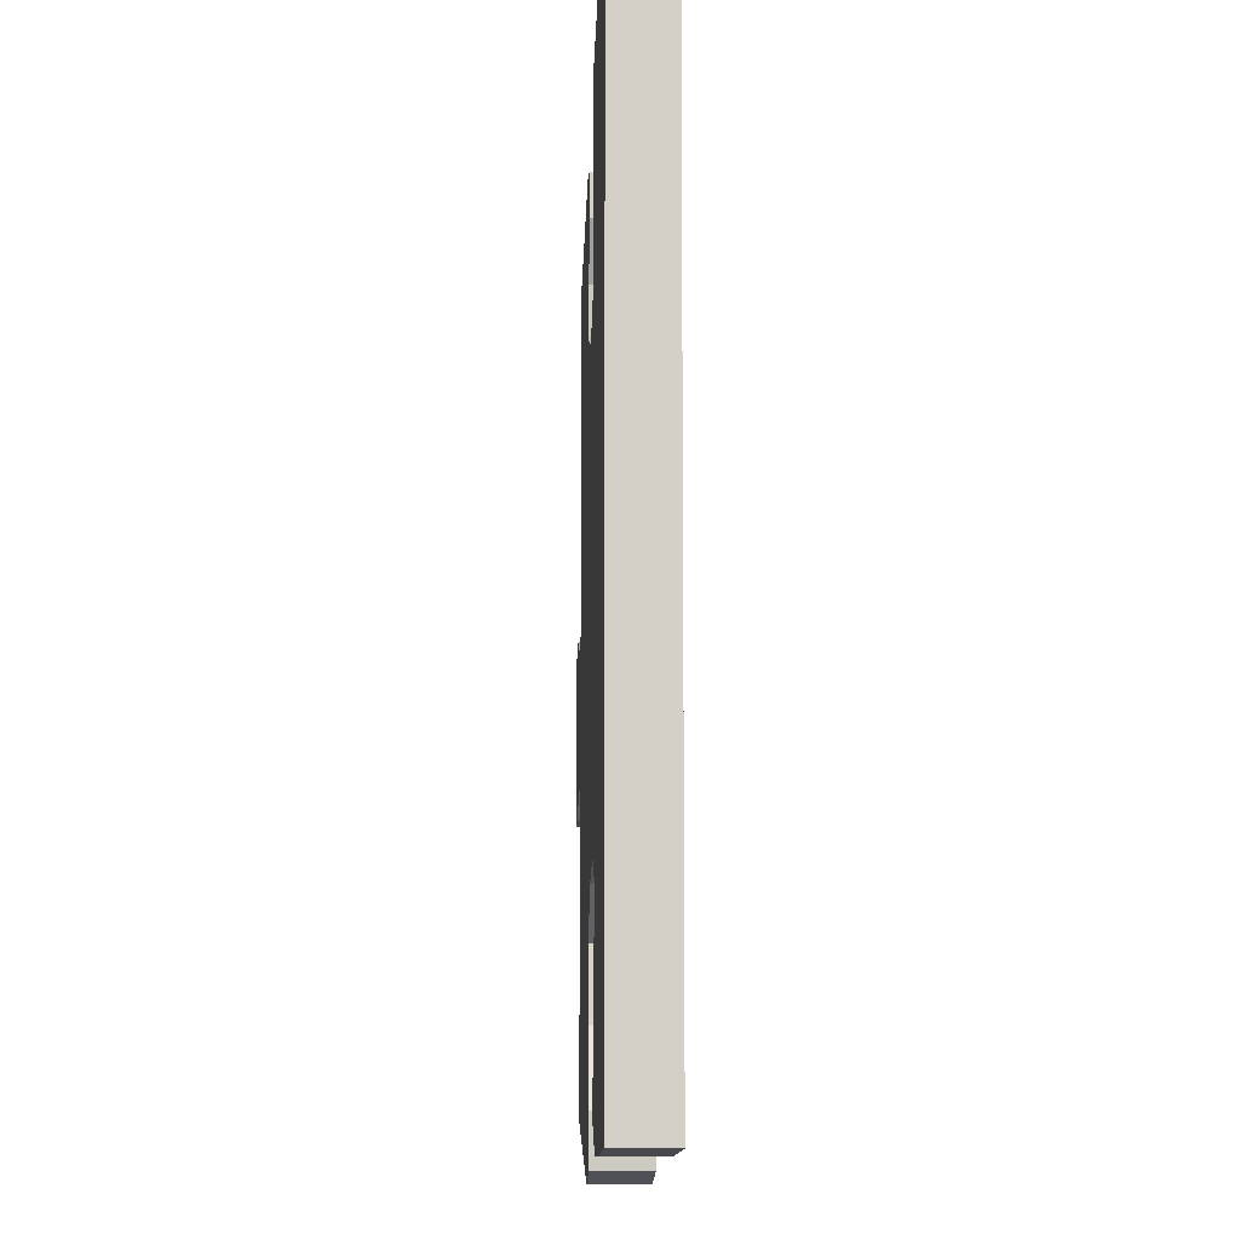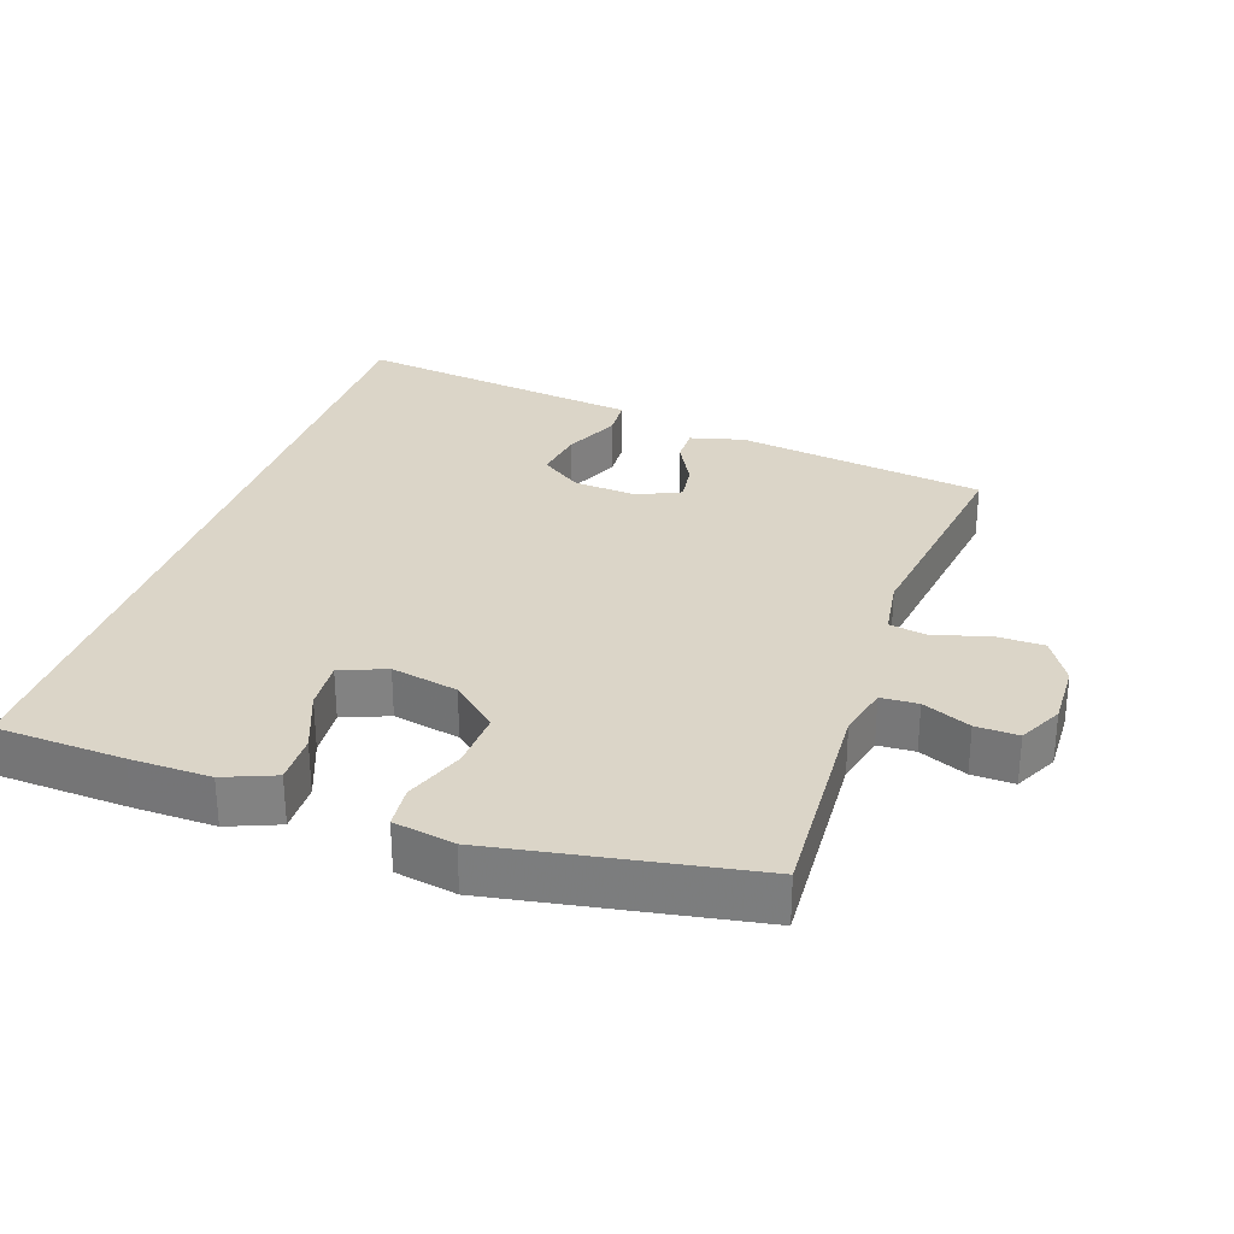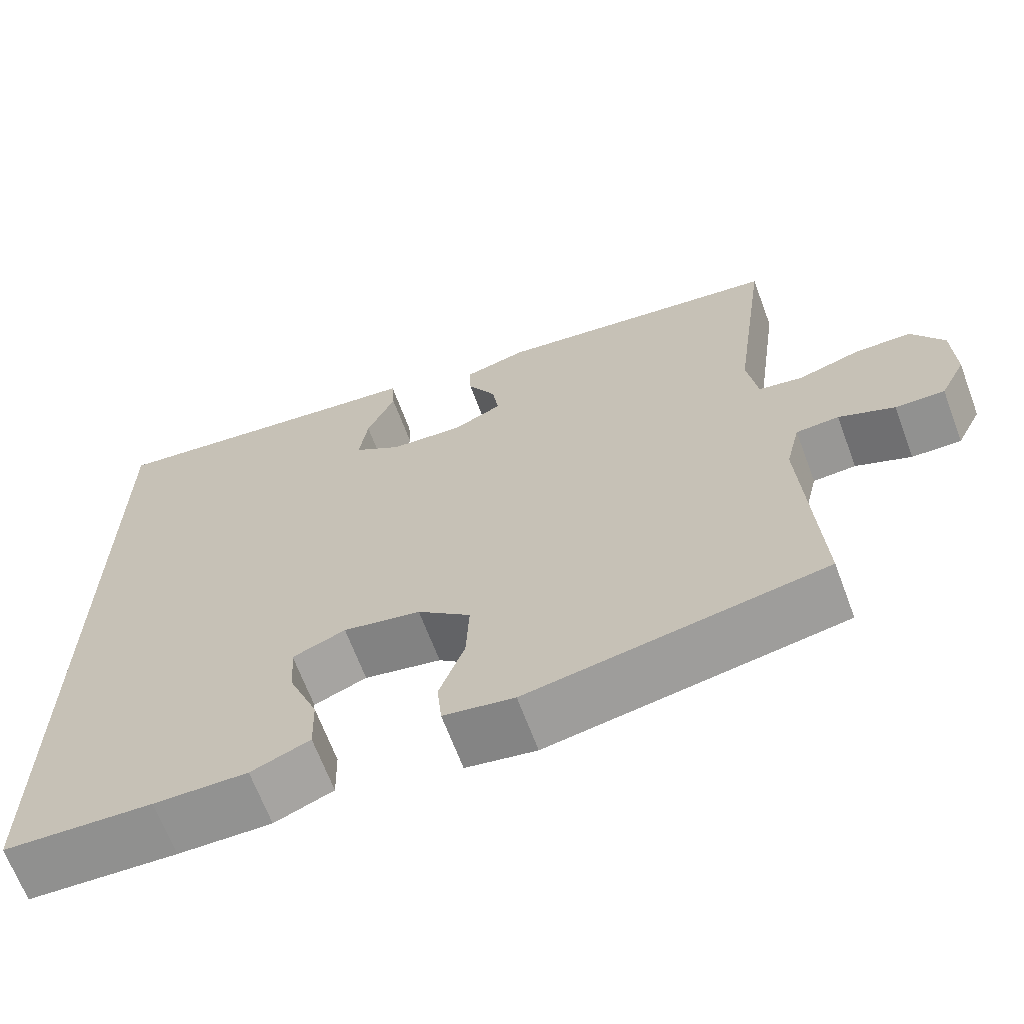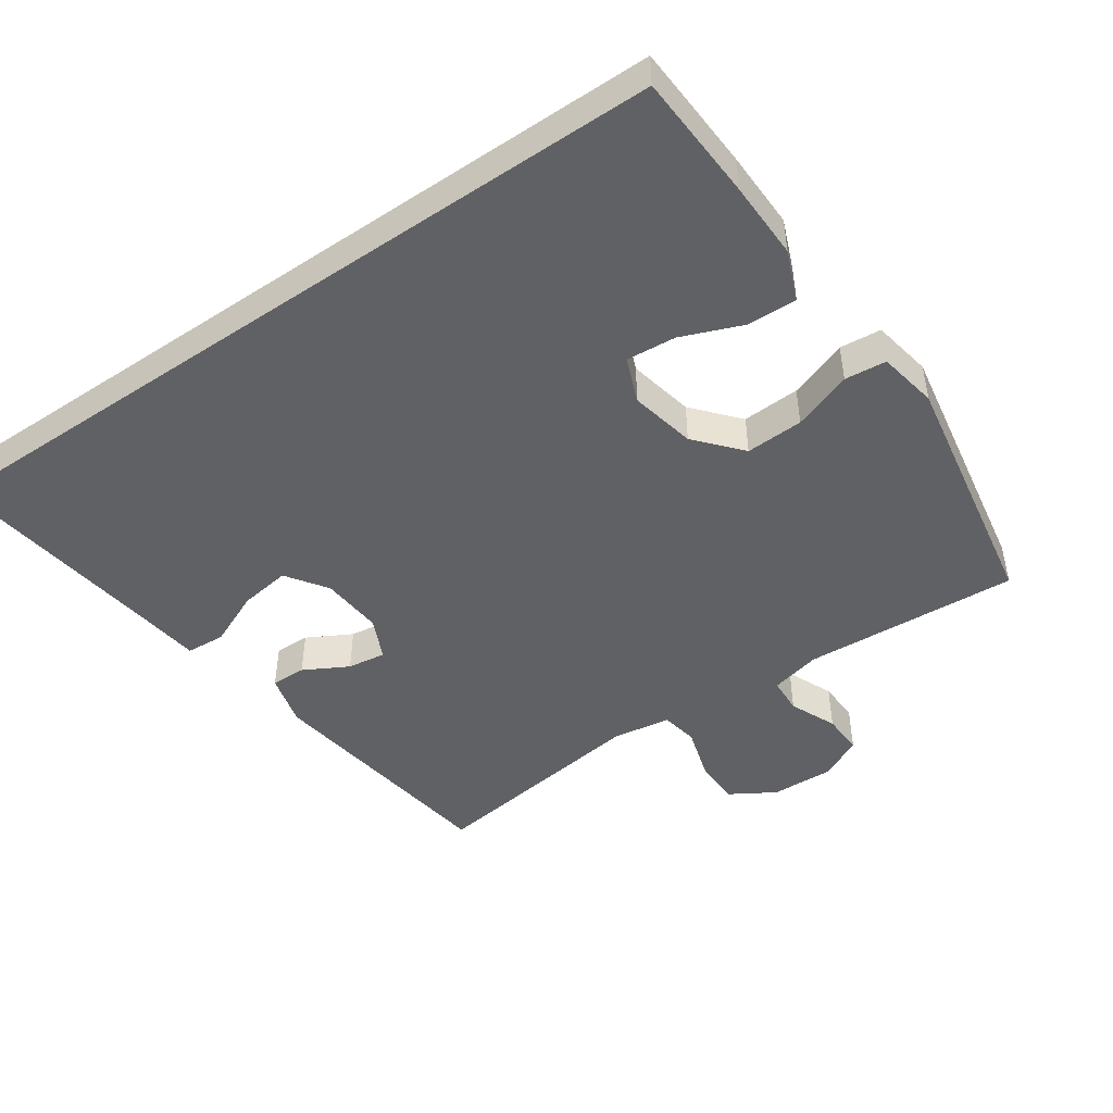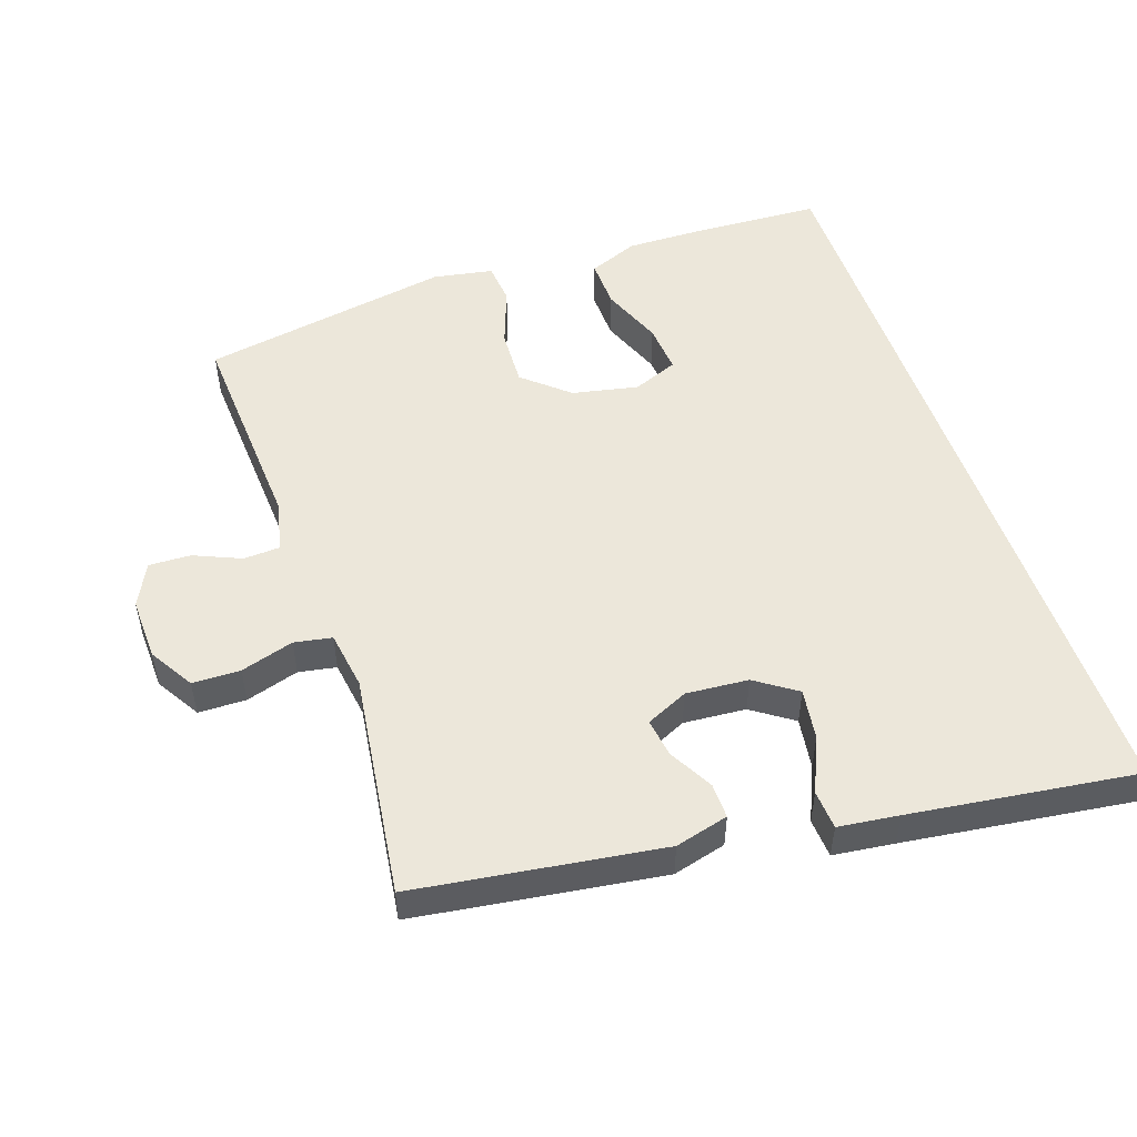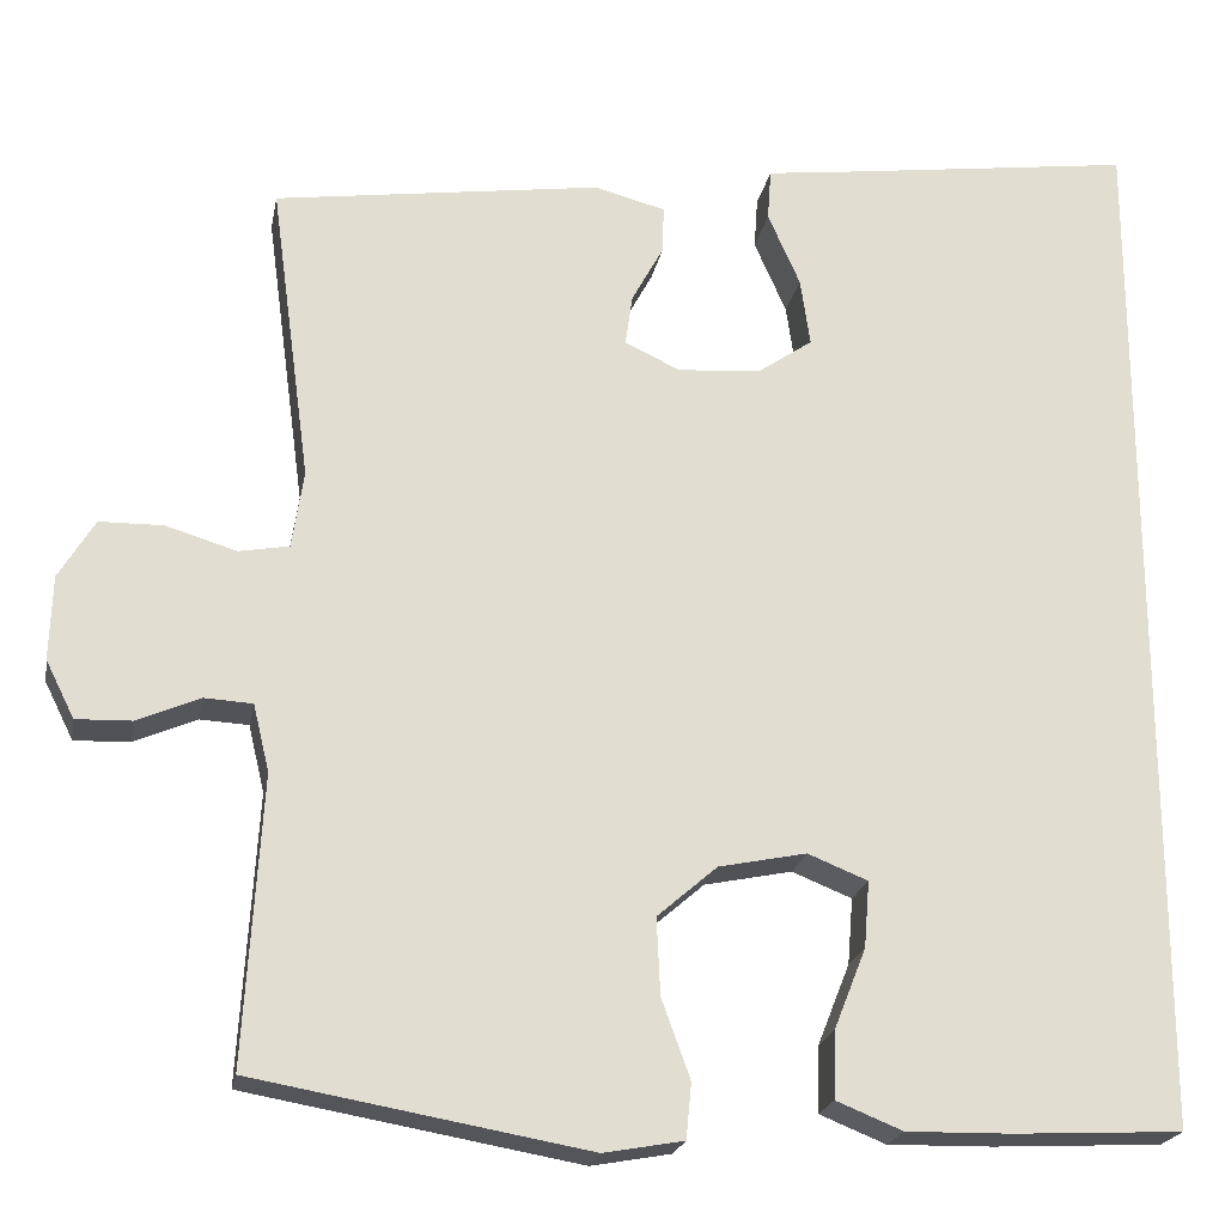
<metadata>
{"format":"obj","ext":"obj","renderer":"f3d","projection":"perspective","resolution":1024,"background":"white","views":[{"elev":-9.2,"azim":88.0,"up":"+Z"},{"elev":29.6,"azim":-161.0,"up":"+Y"},{"elev":-66.8,"azim":-159.5,"up":"+Z"},{"elev":-46.9,"azim":124.6,"up":"+Y"},{"elev":51.2,"azim":-18.8,"up":"+Y"},{"elev":-21.3,"azim":-10.4,"up":"+Z"}]}
</metadata>
<code>
v -0.5 0.07 0.5
v -0.134 0.07 0.551
v -0.055 0.07 0.53
v -0.056 0.07 0.478
v -0.092 0.07 0.412
v -0.1 0.07 0.355
v -0.038 0.07 0.326
v 0.055 0.07 0.333
v 0.116 0.07 0.375
v 0.105 0.07 0.451
v 0.069 0.07 0.533
v 0.073 0.07 0.591
v 0.163 0.07 0.602
v 0.5 0.07 0.646
v 0.5 0.07 -0.521
v 0.312 0.07 -0.53
v 0.194 0.07 -0.532
v 0.12 0.07 -0.502
v 0.122 0.07 -0.428
v 0.158 0.07 -0.337
v 0.164 0.07 -0.263
v 0.097 0.07 -0.236
v -0.001 0.07 -0.256
v -0.068 0.07 -0.314
v -0.064 0.07 -0.4
v -0.032 0.07 -0.488
v -0.038 0.07 -0.55
v -0.127 0.07 -0.566
v -0.5 0.07 -0.5
v -0.481 0.07 -0.179
v -0.499 0.07 -0.104
v -0.553 0.07 -0.101
v -0.623 0.07 -0.131
v -0.685 0.07 -0.133
v -0.717 0.07 -0.069
v -0.714 0.07 0.025
v -0.674 0.07 0.091
v -0.603 0.07 0.092
v -0.524 0.07 0.068
v -0.468 0.07 0.078
v -0.455 0.07 0.165
v -0.5 0 0.5
v -0.134 0 0.551
v -0.055 0 0.53
v -0.056 0 0.478
v -0.092 0 0.412
v -0.1 0 0.355
v -0.038 0 0.326
v 0.055 0 0.333
v 0.116 0 0.375
v 0.105 0 0.451
v 0.069 0 0.533
v 0.073 0 0.591
v 0.163 0 0.602
v 0.5 0 0.646
v 0.5 0 -0.521
v 0.312 0 -0.53
v 0.194 0 -0.532
v 0.12 0 -0.502
v 0.122 0 -0.428
v 0.158 0 -0.337
v 0.164 0 -0.263
v 0.097 0 -0.236
v -0.001 0 -0.256
v -0.068 0 -0.314
v -0.064 0 -0.4
v -0.032 0 -0.488
v -0.038 0 -0.55
v -0.127 0 -0.566
v -0.5 0 -0.5
v -0.481 0 -0.179
v -0.499 0 -0.104
v -0.553 0 -0.101
v -0.623 0 -0.131
v -0.685 0 -0.133
v -0.717 0 -0.069
v -0.714 0 0.025
v -0.674 0 0.091
v -0.603 0 0.092
v -0.524 0 0.068
v -0.468 0 0.078
v -0.455 0 0.165
f 37 38 39
f 36 37 39
f 35 36 39
f 34 35 39
f 33 34 39
f 32 33 39
f 31 32 39 40
f 30 31 40
f 28 29 30
f 27 28 30
f 26 27 30
f 25 26 30
f 30 40 41
f 25 30 41
f 24 25 41
f 18 19 20
f 17 18 20
f 16 17 20
f 15 16 20
f 15 20 21
f 13 14 15 21
f 10 11 12 13
f 9 10 13
f 9 13 21 22
f 3 4 5
f 2 3 5
f 1 2 5
f 41 1 5
f 41 5 6
f 41 6 7
f 24 41 7
f 23 24 7
f 8 9 22 23
f 7 8 23
f 80 79 78
f 80 78 77
f 80 77 76
f 80 76 75
f 80 75 74
f 80 74 73
f 81 80 73 72
f 81 72 71
f 71 70 69
f 71 69 68
f 71 68 67
f 71 67 66
f 82 81 71
f 82 71 66
f 82 66 65
f 61 60 59
f 61 59 58
f 61 58 57
f 61 57 56
f 62 61 56
f 62 56 55 54
f 54 53 52 51
f 54 51 50
f 63 62 54 50
f 46 45 44
f 46 44 43
f 46 43 42
f 46 42 82
f 47 46 82
f 48 47 82
f 48 82 65
f 48 65 64
f 64 63 50 49
f 64 49 48
f 1 42 43 2
f 2 43 44 3
f 3 44 45 4
f 4 45 46 5
f 5 46 47 6
f 6 47 48 7
f 7 48 49 8
f 8 49 50 9
f 9 50 51 10
f 10 51 52 11
f 11 52 53 12
f 12 53 54 13
f 13 54 55 14
f 14 55 56 15
f 15 56 57 16
f 16 57 58 17
f 17 58 59 18
f 18 59 60 19
f 19 60 61 20
f 20 61 62 21
f 21 62 63 22
f 22 63 64 23
f 23 64 65 24
f 24 65 66 25
f 25 66 67 26
f 26 67 68 27
f 27 68 69 28
f 28 69 70 29
f 29 70 71 30
f 30 71 72 31
f 31 72 73 32
f 32 73 74 33
f 33 74 75 34
f 34 75 76 35
f 35 76 77 36
f 36 77 78 37
f 37 78 79 38
f 38 79 80 39
f 39 80 81 40
f 40 81 82 41
f 41 82 42 1

</code>
